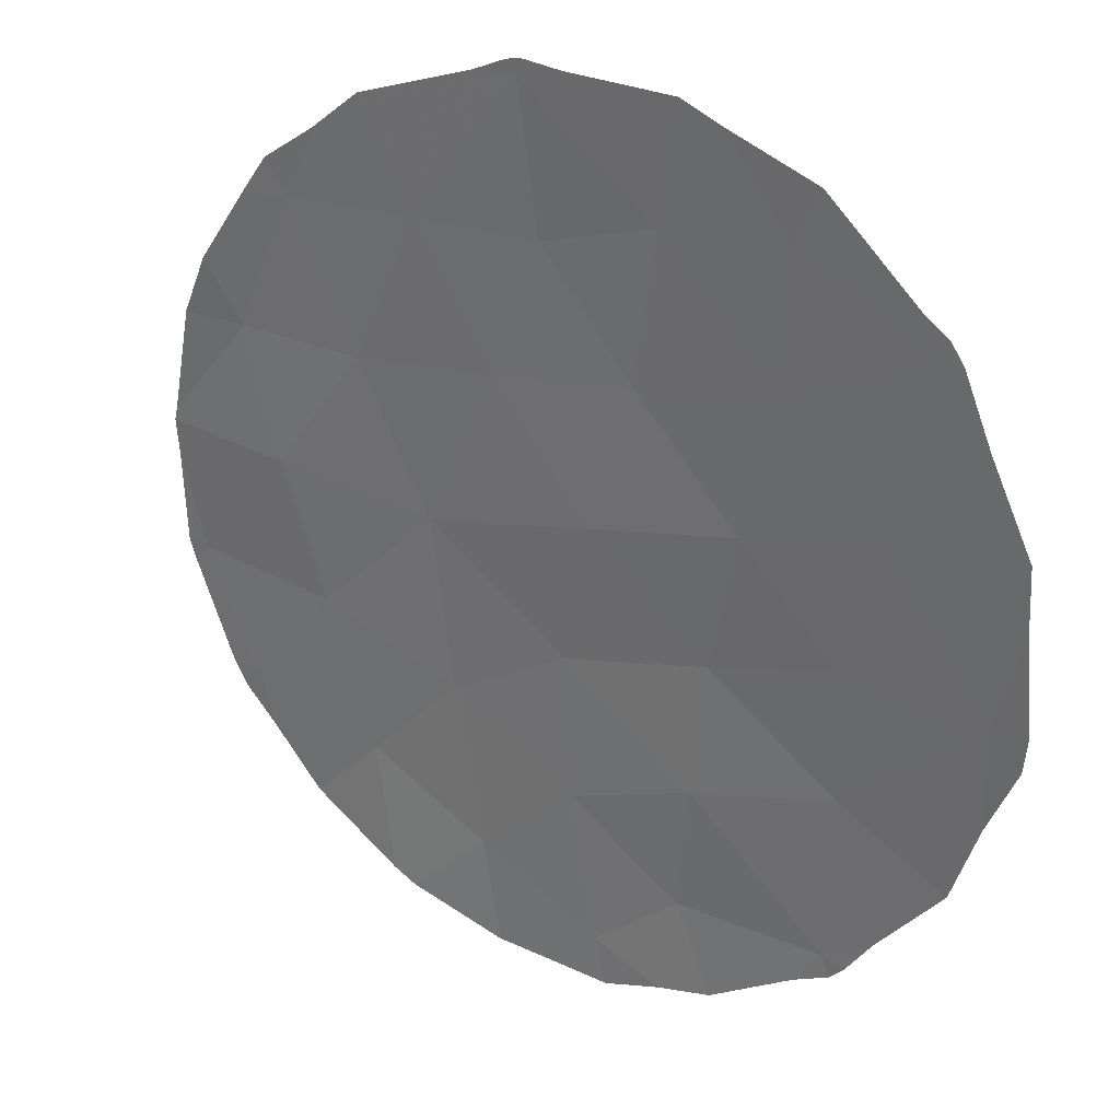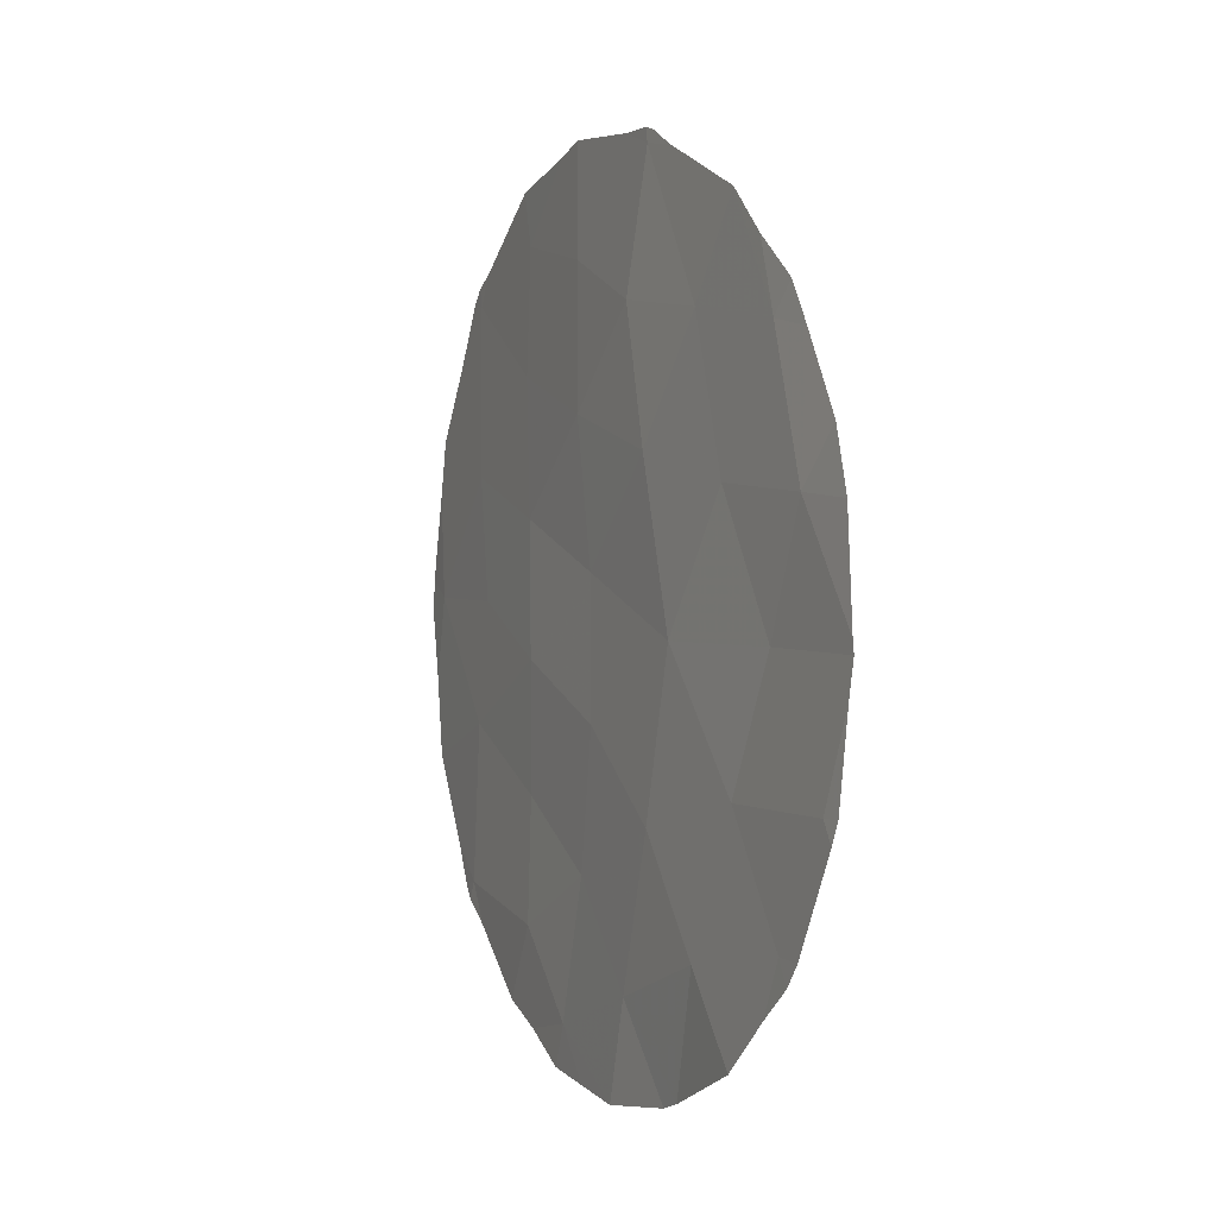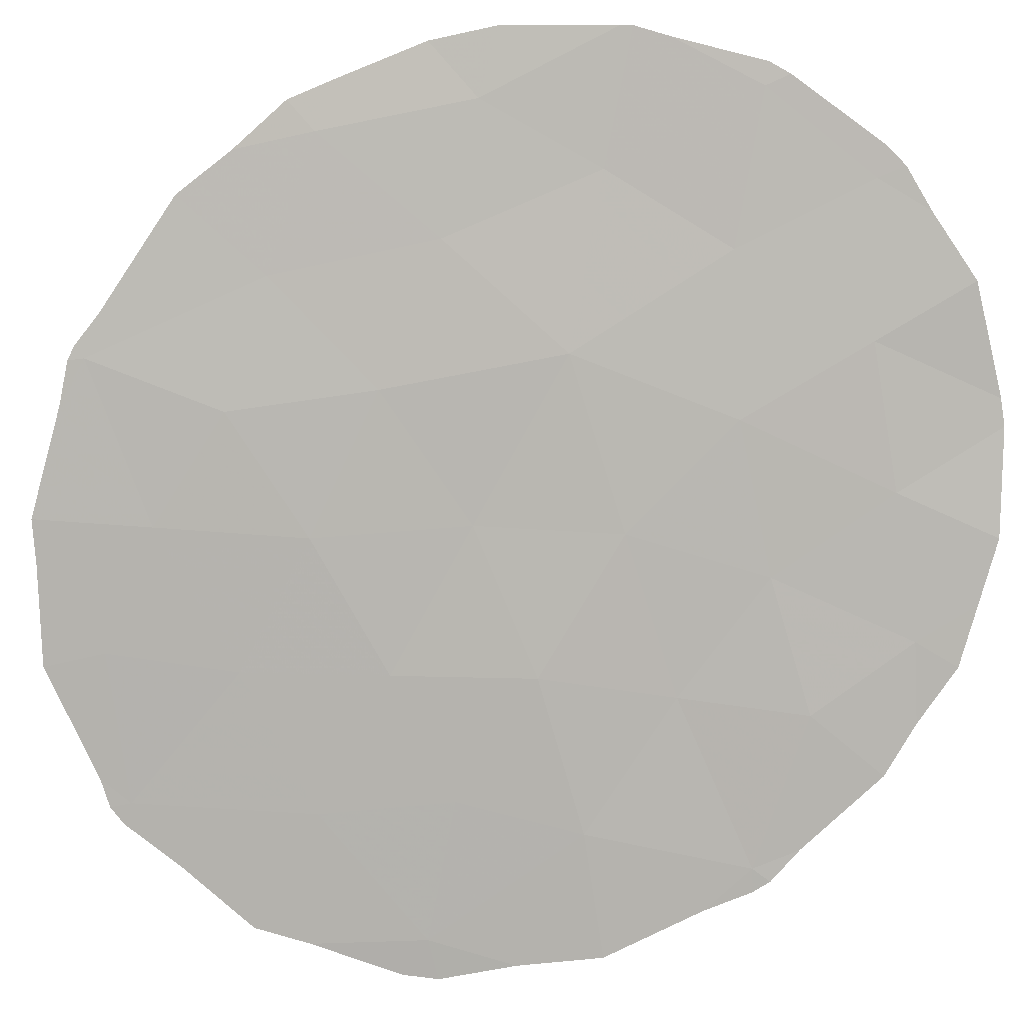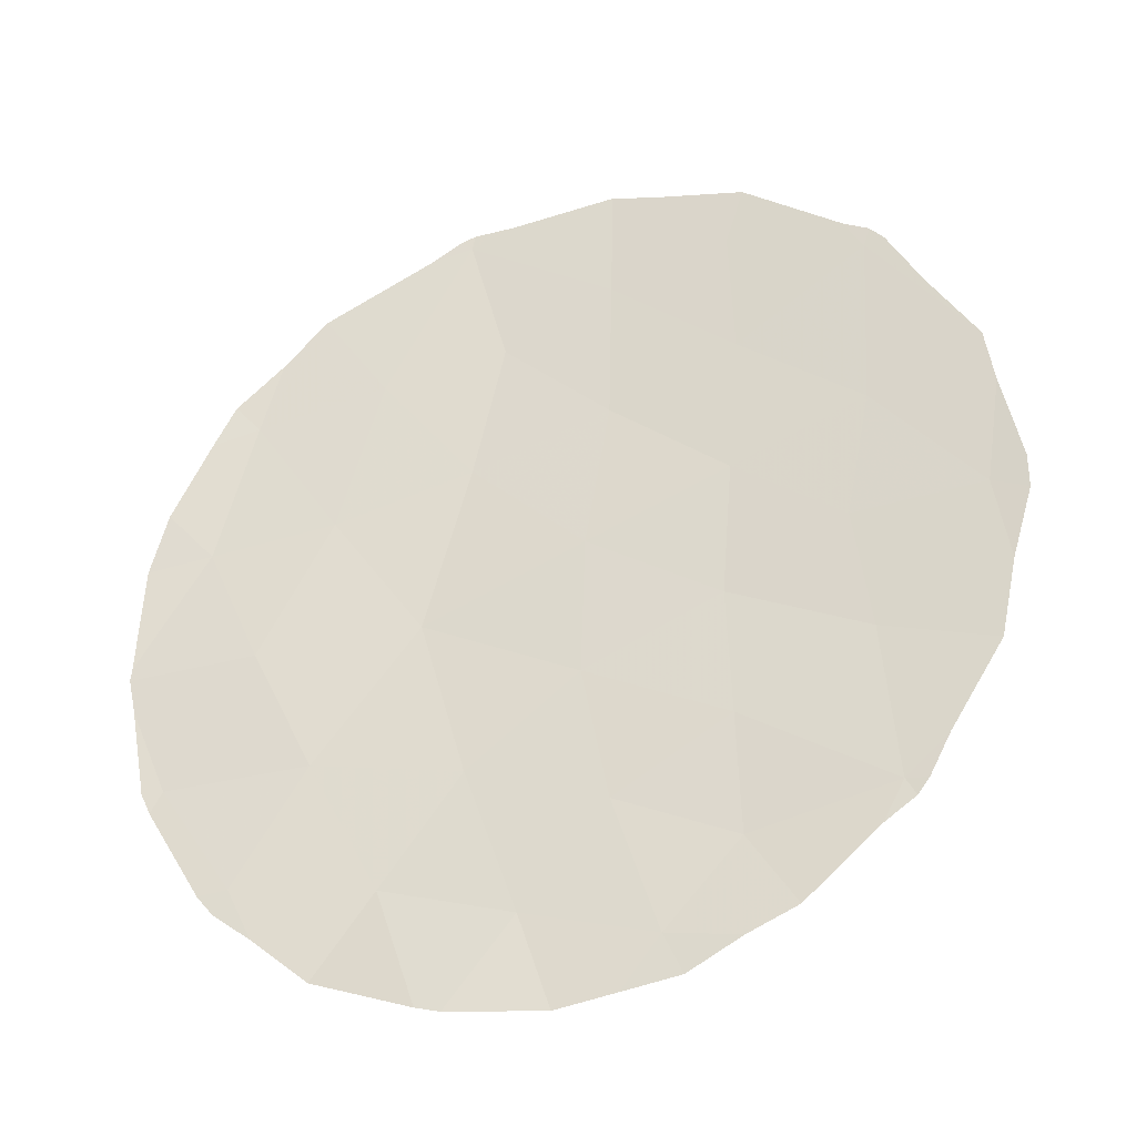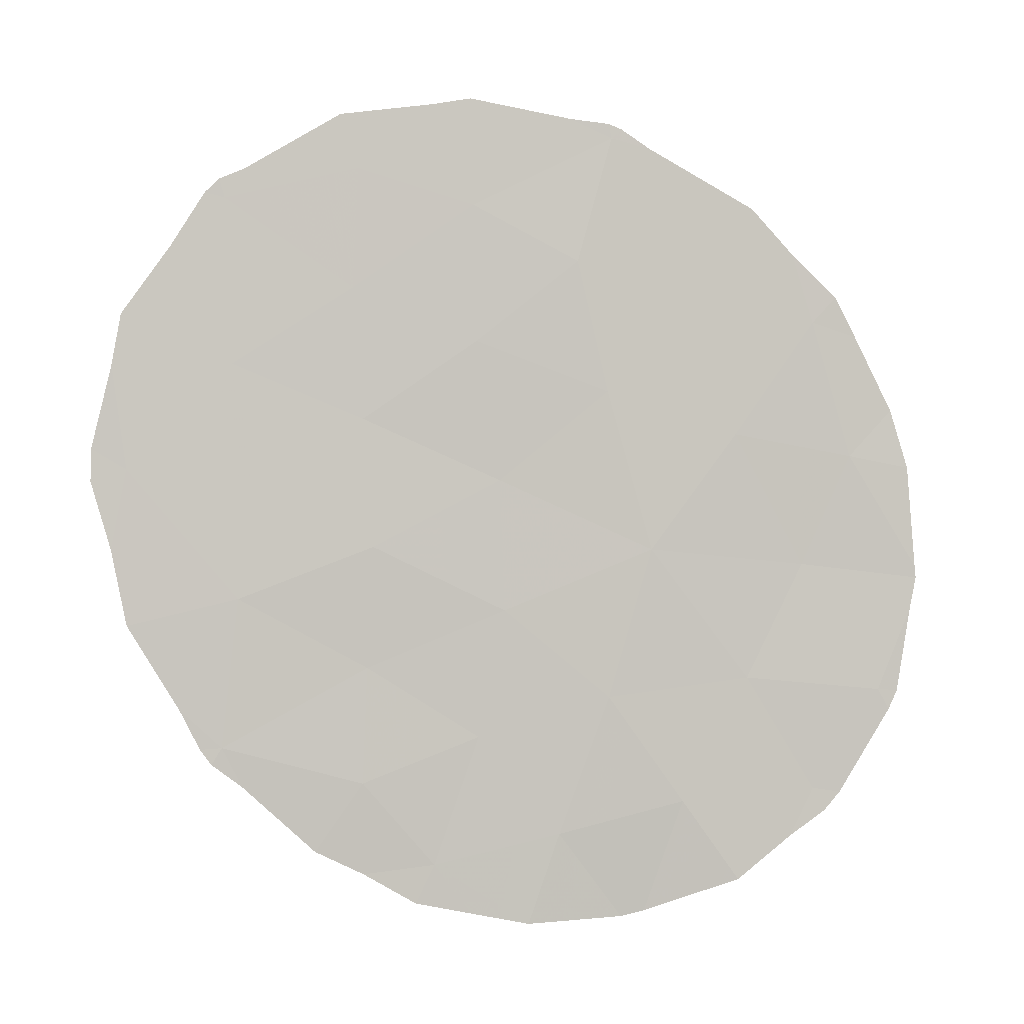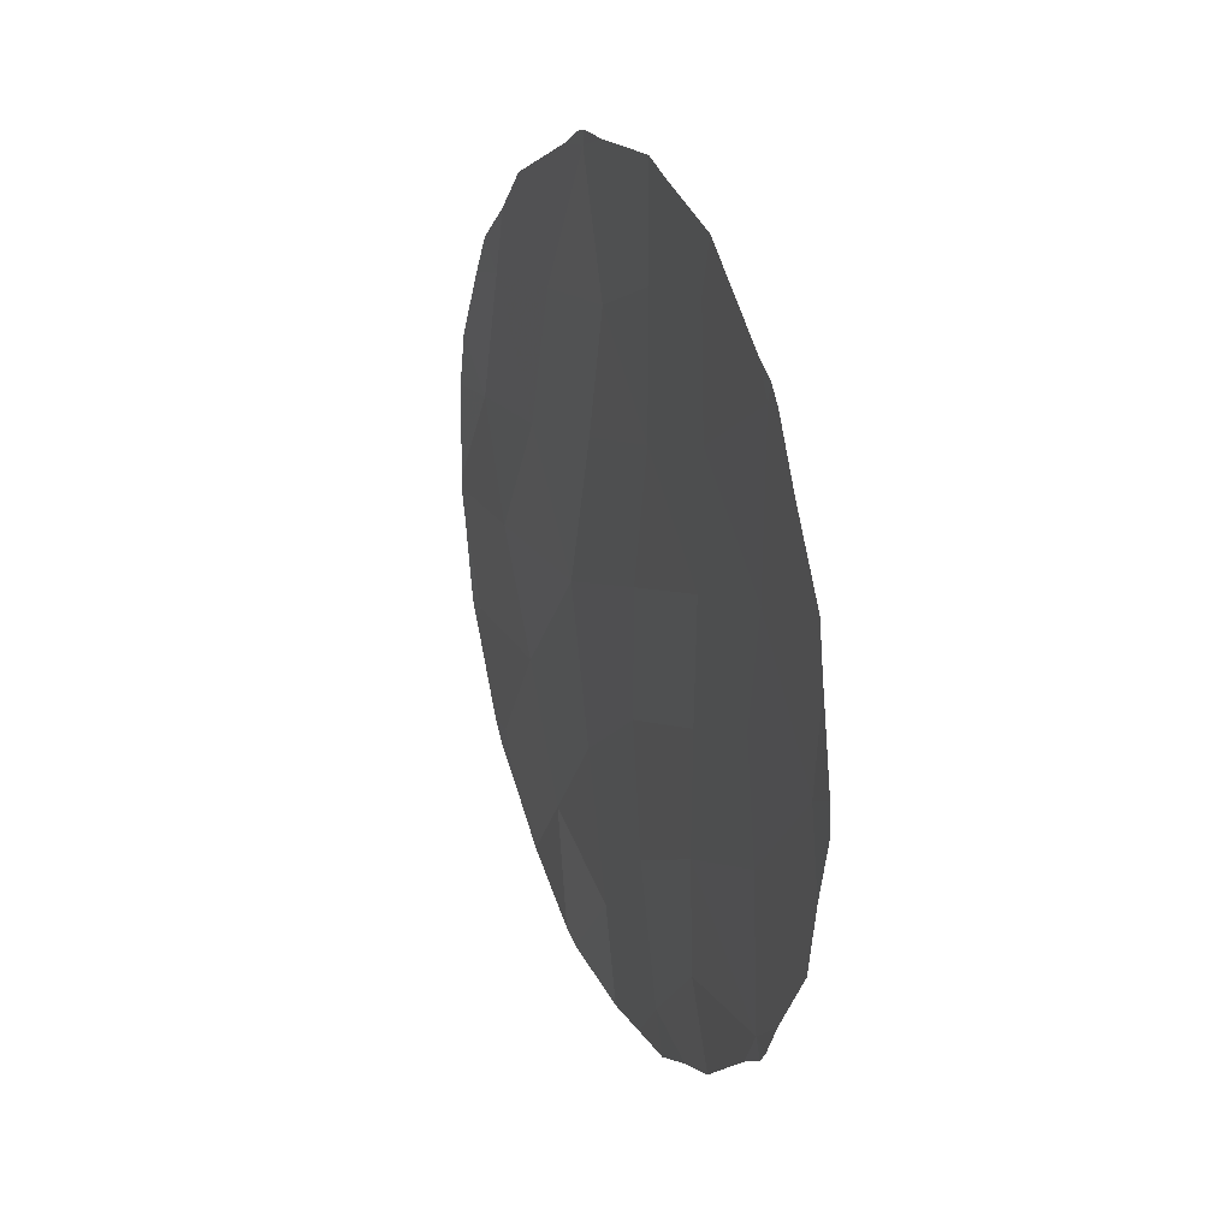
<metadata>
{"format":"obj","ext":"obj","renderer":"f3d","projection":"perspective","resolution":1024,"background":"white","views":[{"elev":-55.2,"azim":-6.0,"up":"+Y"},{"elev":-5.1,"azim":-152.9,"up":"+Z"},{"elev":58.7,"azim":96.1,"up":"+Y"},{"elev":-28.4,"azim":-25.1,"up":"+Z"},{"elev":-0.1,"azim":134.7,"up":"+Z"},{"elev":28.3,"azim":30.4,"up":"+Z"}]}
</metadata>
<code>
v 25.21 71 -22.27
v 25.14 71.04 -20.53
v 26.5 69.97 -26.79
v 21.28 74.12 -22.25
v 20.77 74.52 -24.38
v 26.6 69.78 -20.98
v 26.54 69.88 -23.39
v 21.39 74.03 -29.8
v 22.68 73.11 -21.85
v 22.32 73.37 -23.76
v 19.93 75.1 -26.3
v 20.62 74.61 -27.98
v 19.02 75.83 -28.18
v 25.11 71.11 -24.18
v 19.36 75.56 -24.69
v 23.51 72.42 -26.97
v 24.27 71.73 -30.68
v 21.8 73.77 -26.08
v 23.55 72.36 -25.07
v 26.67 69.81 -28.94
v 25.11 71.11 -29.47
v 19.8 75.21 -29.64
v 25.01 71.23 -26.04
v 25.05 71.14 -27.8
v 27.7 68.91 -24.92
v 26.3 70.12 -25.13
v 22.29 73.37 -28.25
v 23.78 72.16 -28.82
v 22.25 73.38 -20.03
v 22.84 72.88 -30.25
v 23.84 72.17 -23.04
v 23.86 72.13 -21.05
v 19.81 75.21 -22.71
v 26.9 69.6 -28.96
v 27.14 69.41 -28.38
v 23.17 72.58 -31.57
v 22.05 73.39 -31.49
v 18.52 76.16 -26.51
v 18.61 76.11 -26.98
v 27.74 68.83 -22.68
v 27.84 68.75 -23.42
v 18.54 76.15 -26.34
v 18.62 76.07 -24.87
v 26.78 69.71 -29.18
v 26.66 69.73 -20.71
v 26.81 69.6 -20.91
v 26.43 69.98 -29.51
v 26.38 69.96 -20.56
v 18.88 75.92 -28.48
v 19.47 75.46 -29.7
v 20.54 74.65 -21.03
v 20.06 75.02 -21.7
v 19.26 75.58 -22.91
v 18.81 75.9 -24.01
v 23.83 72.05 -31.4
v 24.47 71.54 -31.24
v 20.71 74.52 -30.97
v 20.08 75 -30.34
v 19.66 75.31 -29.98
v 28.06 68.56 -24.62
v 28.08 68.57 -25.09
v 25.32 70.86 -19.75
v 24.31 71.72 -19.59
v 21.78 73.6 -31.42
v 21.79 73.72 -20.18
v 23.88 72.08 -19.49
v 18.78 76 -28.2
v 25.61 70.63 -30.46
v 22.13 73.47 -19.9
v 22.28 73.36 -19.82
v 19.51 75.41 -22.33
v 27.19 69.28 -21.69
v 27.87 68.77 -26.08
v 27.71 68.93 -27.17
v 25.06 71.07 -30.8
v 22.73 73 -19.76
f 1 6 2
f 20 34 35
f 26 7 14
f 30 37 36
f 13 11 38
f 13 38 39
f 11 13 12
f 7 25 41
f 7 41 40
f 15 43 42
f 6 1 7
f 10 31 9
f 11 12 18
f 8 30 27
f 14 1 31
f 10 18 19
f 8 27 12
f 20 44 34
f 6 46 45
f 20 47 44
f 6 45 48
f 22 13 49
f 22 49 50
f 12 13 22
f 8 12 22
f 18 16 19
f 15 5 33
f 23 14 19
f 18 10 5
f 33 4 51
f 33 51 52
f 33 5 4
f 18 5 11
f 1 14 7
f 31 19 14
f 23 3 26
f 23 16 24
f 24 3 23
f 16 28 24
f 28 21 24
f 21 20 24
f 20 3 24
f 11 15 42
f 11 42 38
f 15 33 53
f 15 53 54
f 17 55 56
f 8 22 58
f 8 58 57
f 22 59 58
f 25 61 60
f 25 60 41
f 3 25 26
f 2 62 63
f 29 9 32
f 9 29 4
f 4 10 9
f 1 32 31
f 30 8 64
f 30 64 37
f 4 29 65
f 4 65 51
f 32 2 63
f 32 63 66
f 2 32 1
f 2 6 48
f 2 48 62
f 13 39 67
f 16 27 28
f 30 28 27
f 27 18 12
f 20 21 68
f 20 68 47
f 31 32 9
f 29 70 69
f 29 69 65
f 28 30 17
f 23 19 16
f 13 67 49
f 10 19 31
f 17 30 36
f 17 36 55
f 8 57 64
f 33 71 53
f 23 26 14
f 15 54 43
f 22 50 59
f 6 72 46
f 25 73 61
f 25 3 74
f 25 74 73
f 26 25 7
f 3 20 35
f 3 35 74
f 33 52 71
f 6 7 40
f 6 40 72
f 5 10 4
f 21 17 75
f 21 75 68
f 29 32 66
f 29 66 76
f 18 27 16
f 17 56 75
f 28 17 21
f 5 15 11
f 29 76 70

</code>
